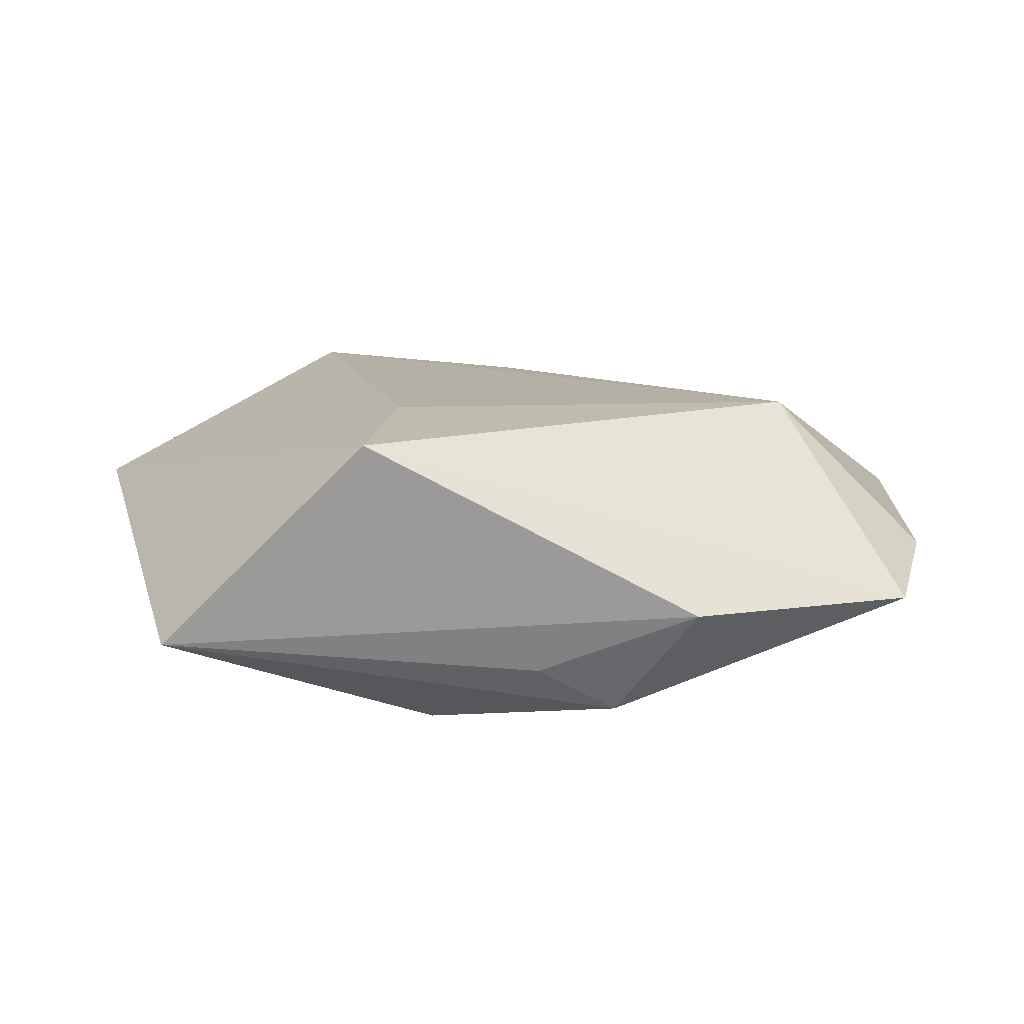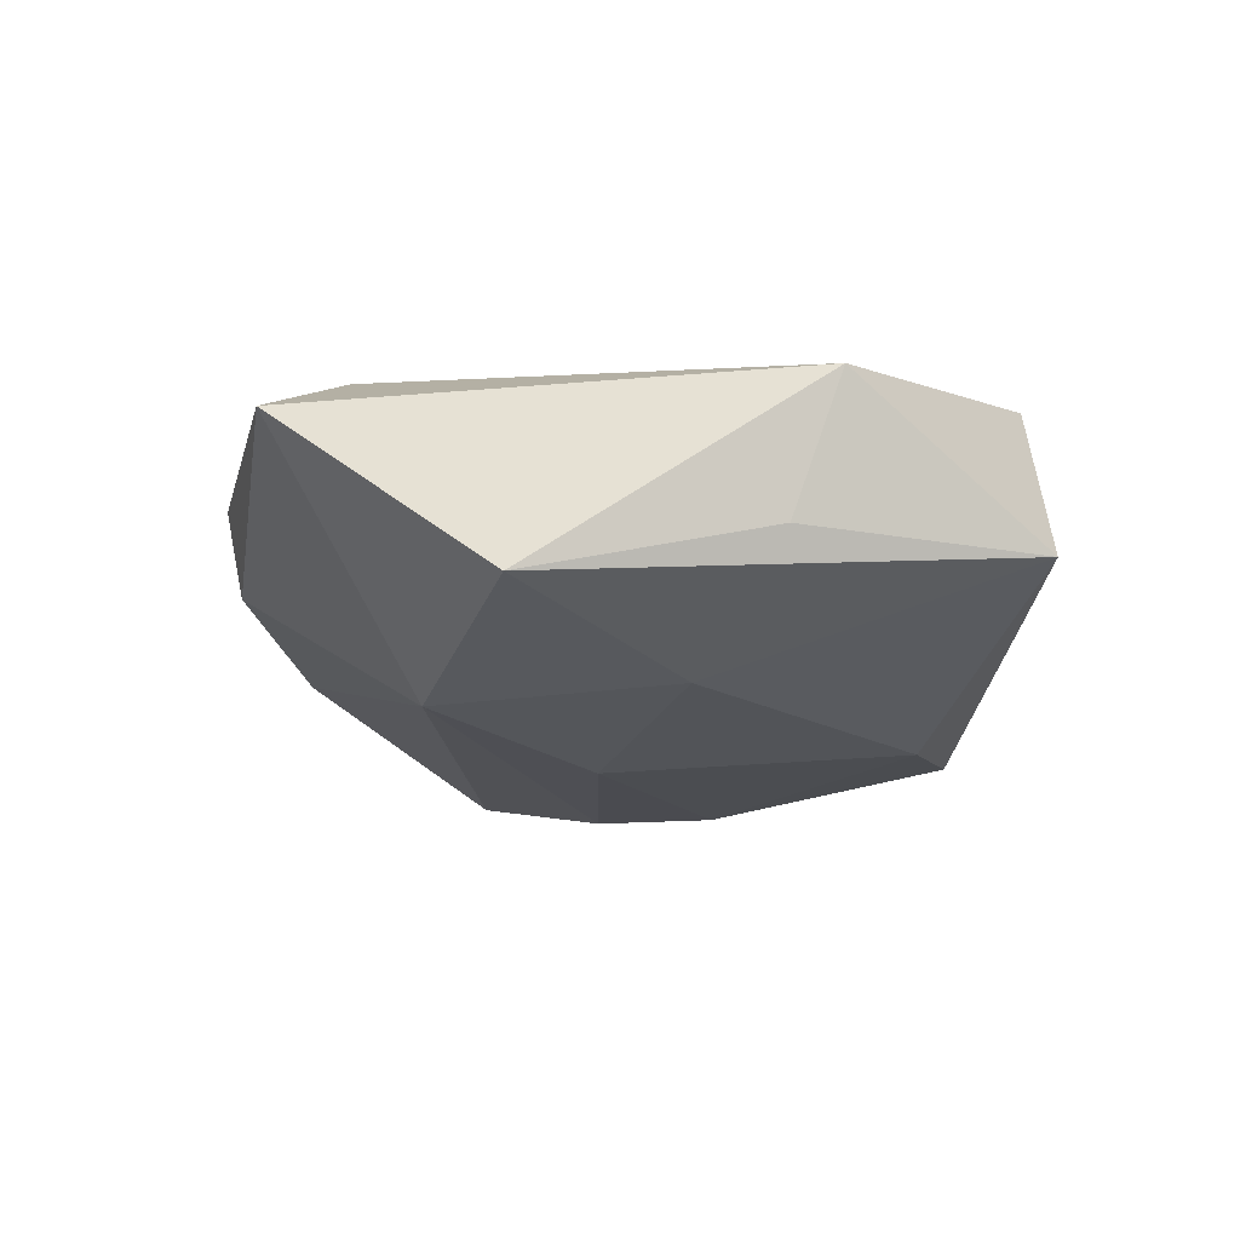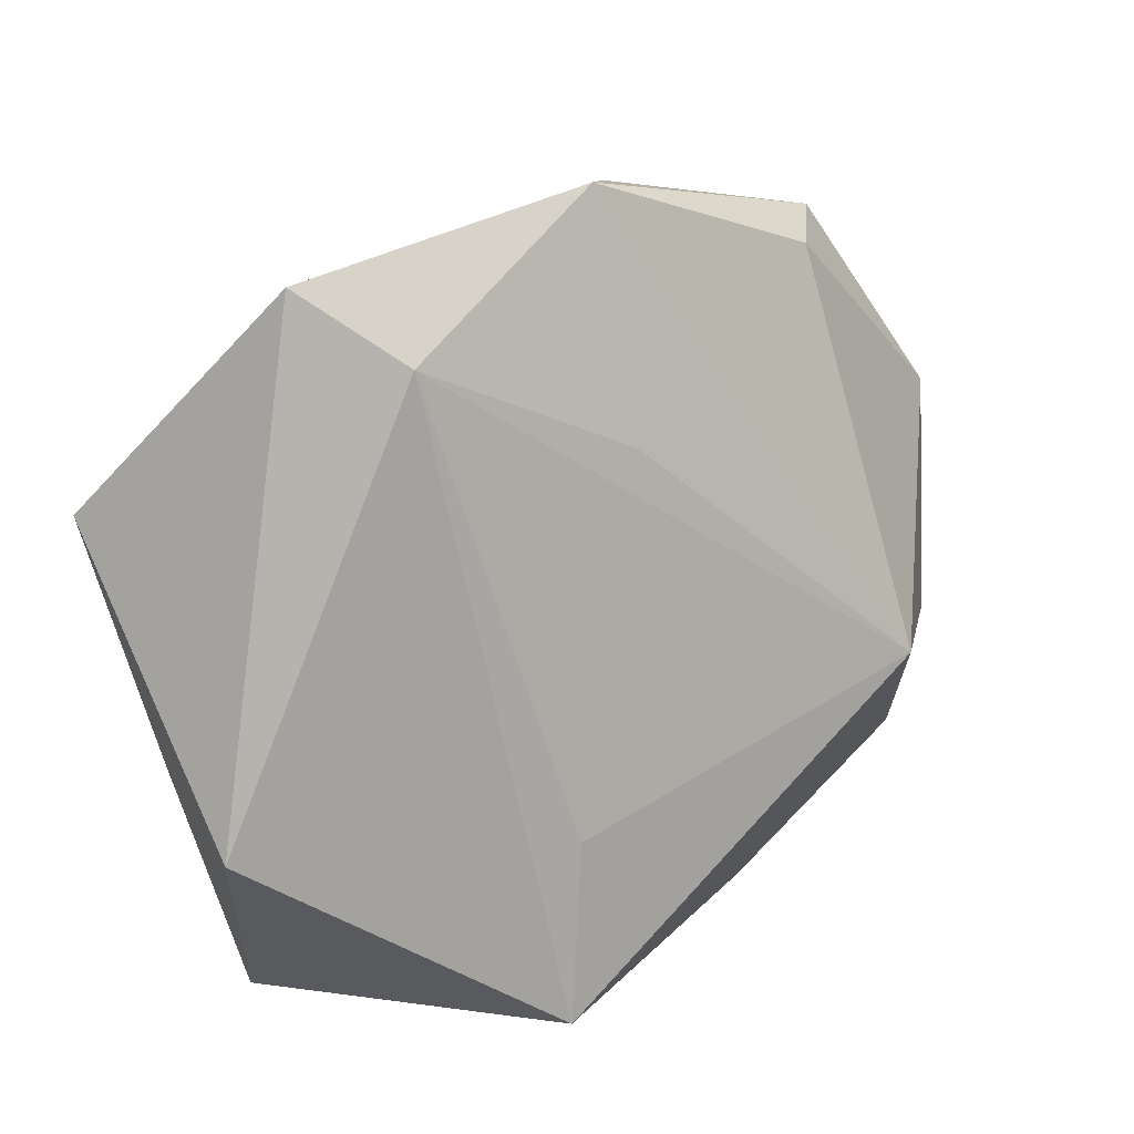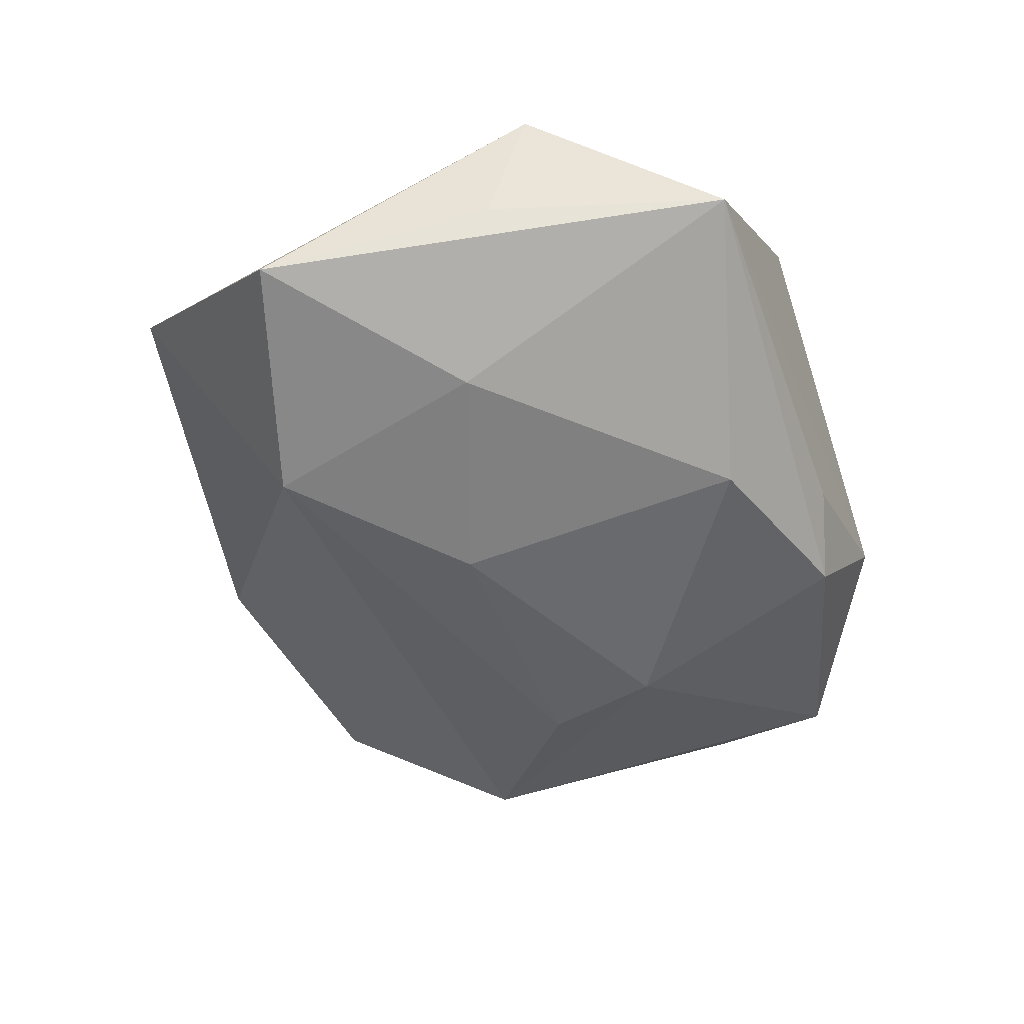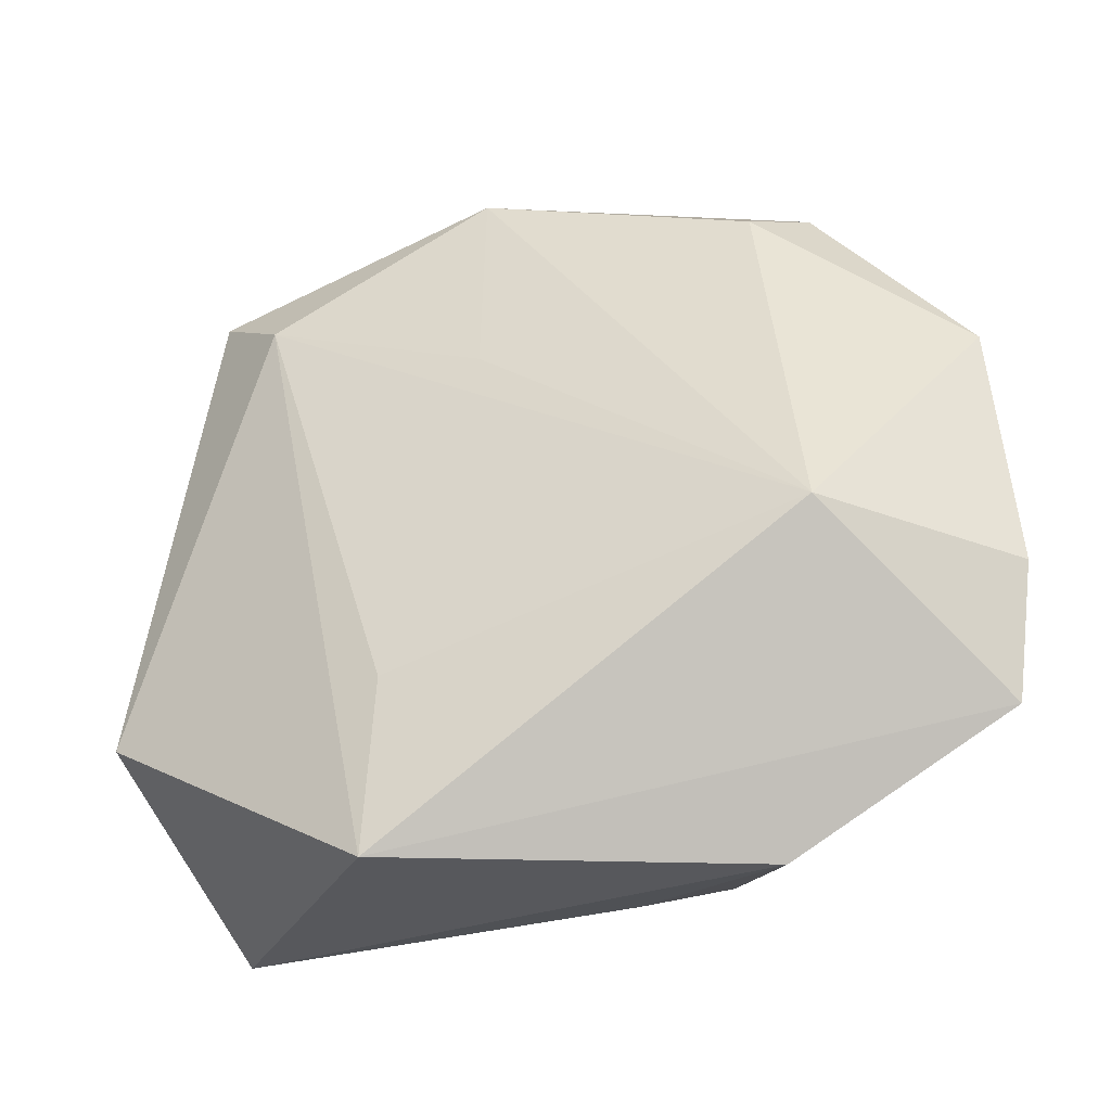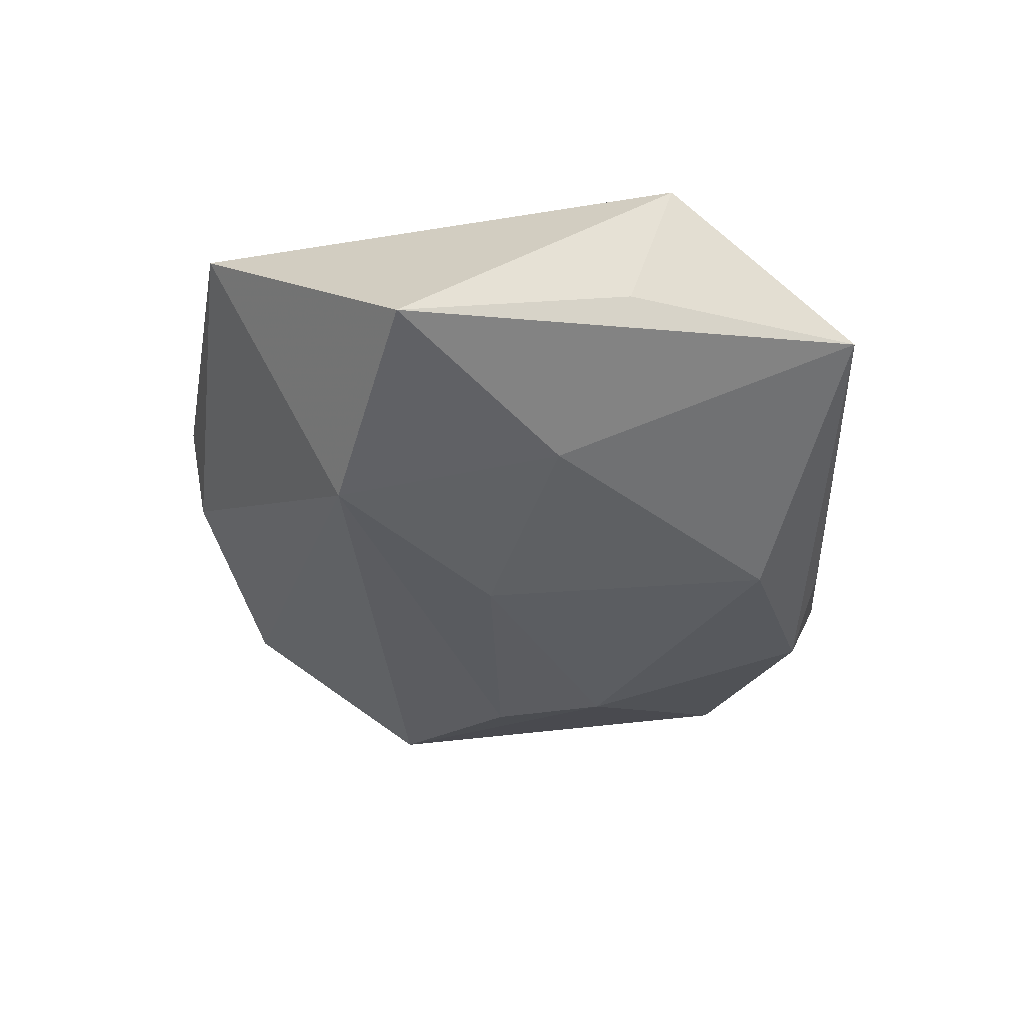
<metadata>
{"format":"obj","ext":"obj","renderer":"f3d","projection":"perspective","resolution":1024,"background":"white","views":[{"elev":15.7,"azim":4.8,"up":"+Z"},{"elev":-17.5,"azim":-90.7,"up":"+Z"},{"elev":15.6,"azim":-35.0,"up":"+Y"},{"elev":-52.6,"azim":-68.6,"up":"+Z"},{"elev":-32.3,"azim":21.4,"up":"+Y"},{"elev":-37.8,"azim":-88.1,"up":"+Z"}]}
</metadata>
<code>
v -0.009242 -0.01866 0.01782
v 0.02712 0.03582 0.006553
v -0.04203 -0.01099 -0.005487
v 0.004242 0.04344 0.002244
v -0.02537 0.02961 0.01445
v 0.02153 -0.00698 -0.01759
v -0.02278 0.02215 -0.01695
v -0.03373 -0.03595 -0.005714
v 0.03829 0.01865 -0.01265
v 0.02543 -0.03649 -0.0005854
v -0.004773 -0.02643 -0.01683
v -0.02792 -0.002847 -0.01603
v 0.008101 -0.03498 -0.007832
v -0.04346 -0.01607 0.009045
v -0.04751 0.01381 -0.01189
v -0.0104 -0.03765 0.0179
v 0.05141 -0.008991 0.0003026
v -0.002238 0.04439 0.009644
v 0.0322 0.03887 0.000536
v 0.04927 0.01808 0.0009696
v -0.0005741 0.01922 0.01484
v 0.03458 -0.007326 0.01675
v -0.03485 0.03716 0.008246
v 0.04879 -0.02306 -0.002151
v -0.005776 0.005668 -0.0191
v 0.02364 0.005543 -0.01757
v 0.0164 -0.03219 -0.01304
f 22 16 24
f 27 24 10
f 10 24 16
f 16 8 10
f 6 24 27
f 9 24 6
f 2 18 22
f 22 20 2
f 17 24 9
f 9 20 17
f 22 24 17
f 17 20 22
f 9 7 19
f 18 2 19
f 19 20 9
f 19 2 20
f 27 8 11
f 11 6 27
f 25 6 11
f 22 18 21
f 21 5 22
f 18 5 21
f 1 16 22
f 22 5 1
f 1 5 16
f 23 5 18
f 23 7 15
f 13 8 27
f 27 10 13
f 13 10 8
f 9 6 26
f 26 6 25
f 26 7 9
f 25 7 26
f 18 19 4
f 4 19 7
f 4 23 18
f 7 23 4
f 25 11 12
f 15 7 12
f 12 7 25
f 12 8 15
f 12 11 8
f 15 8 3
f 16 5 14
f 5 23 14
f 14 8 16
f 14 3 8
f 14 23 15
f 15 3 14

</code>
